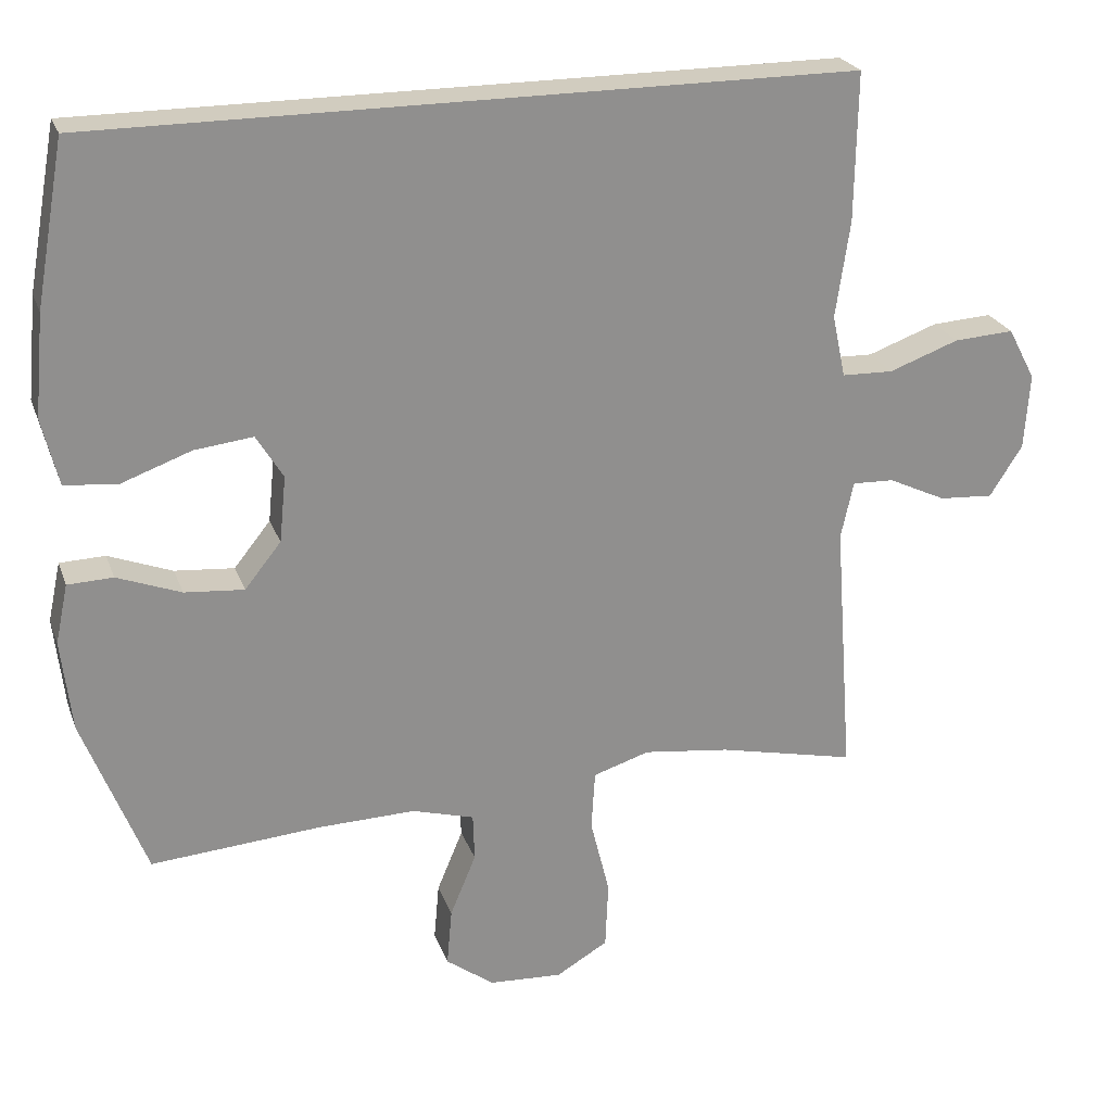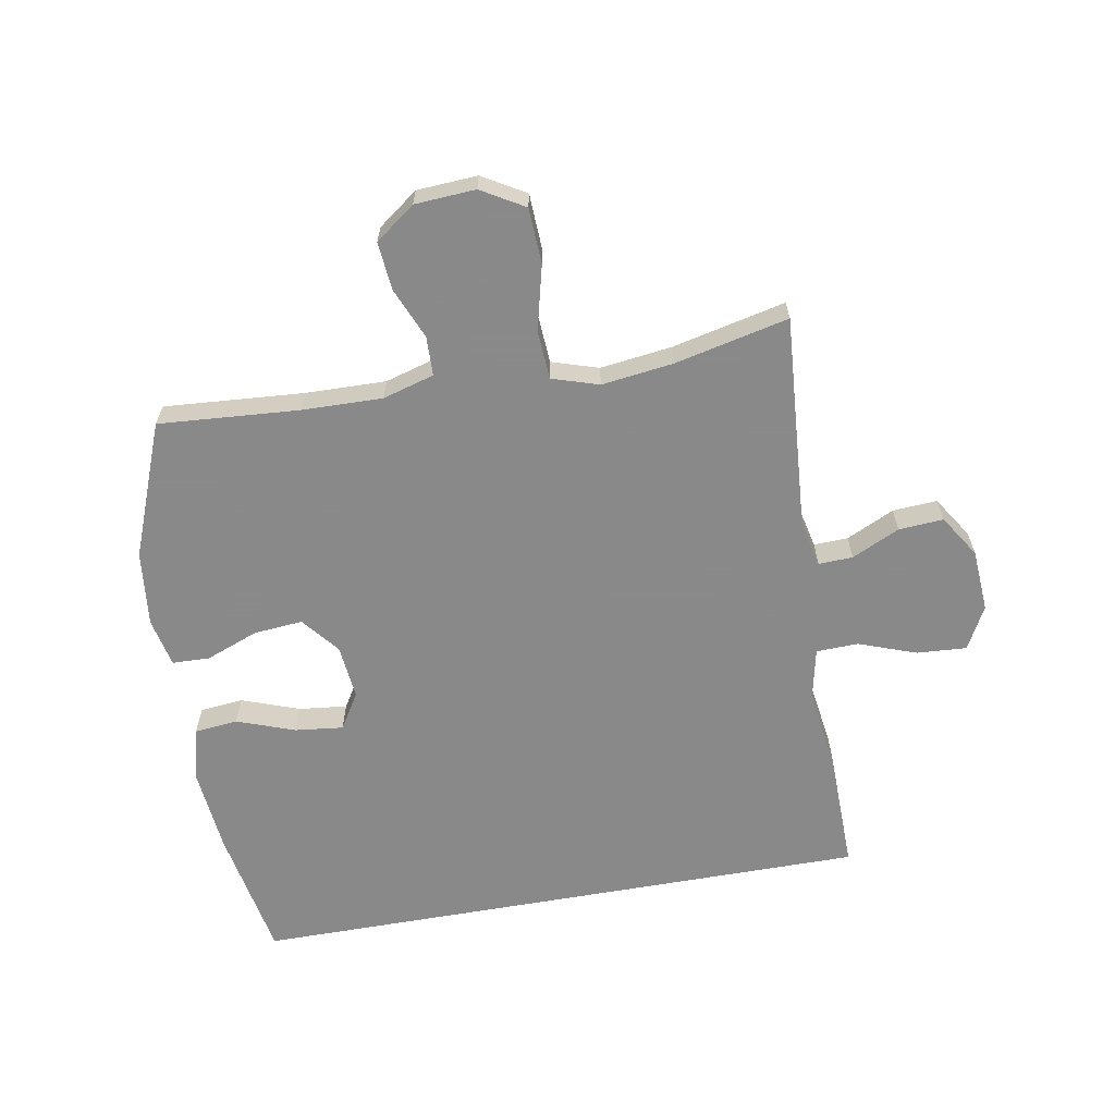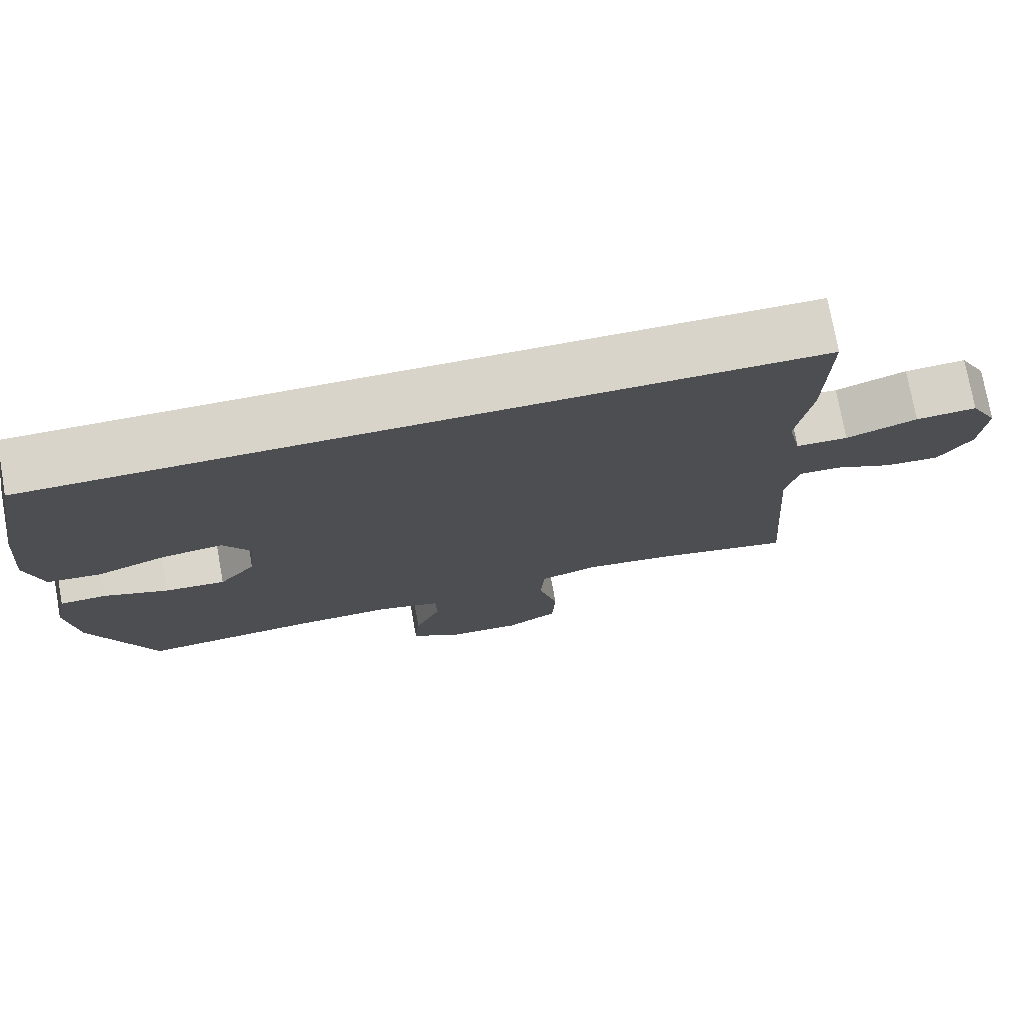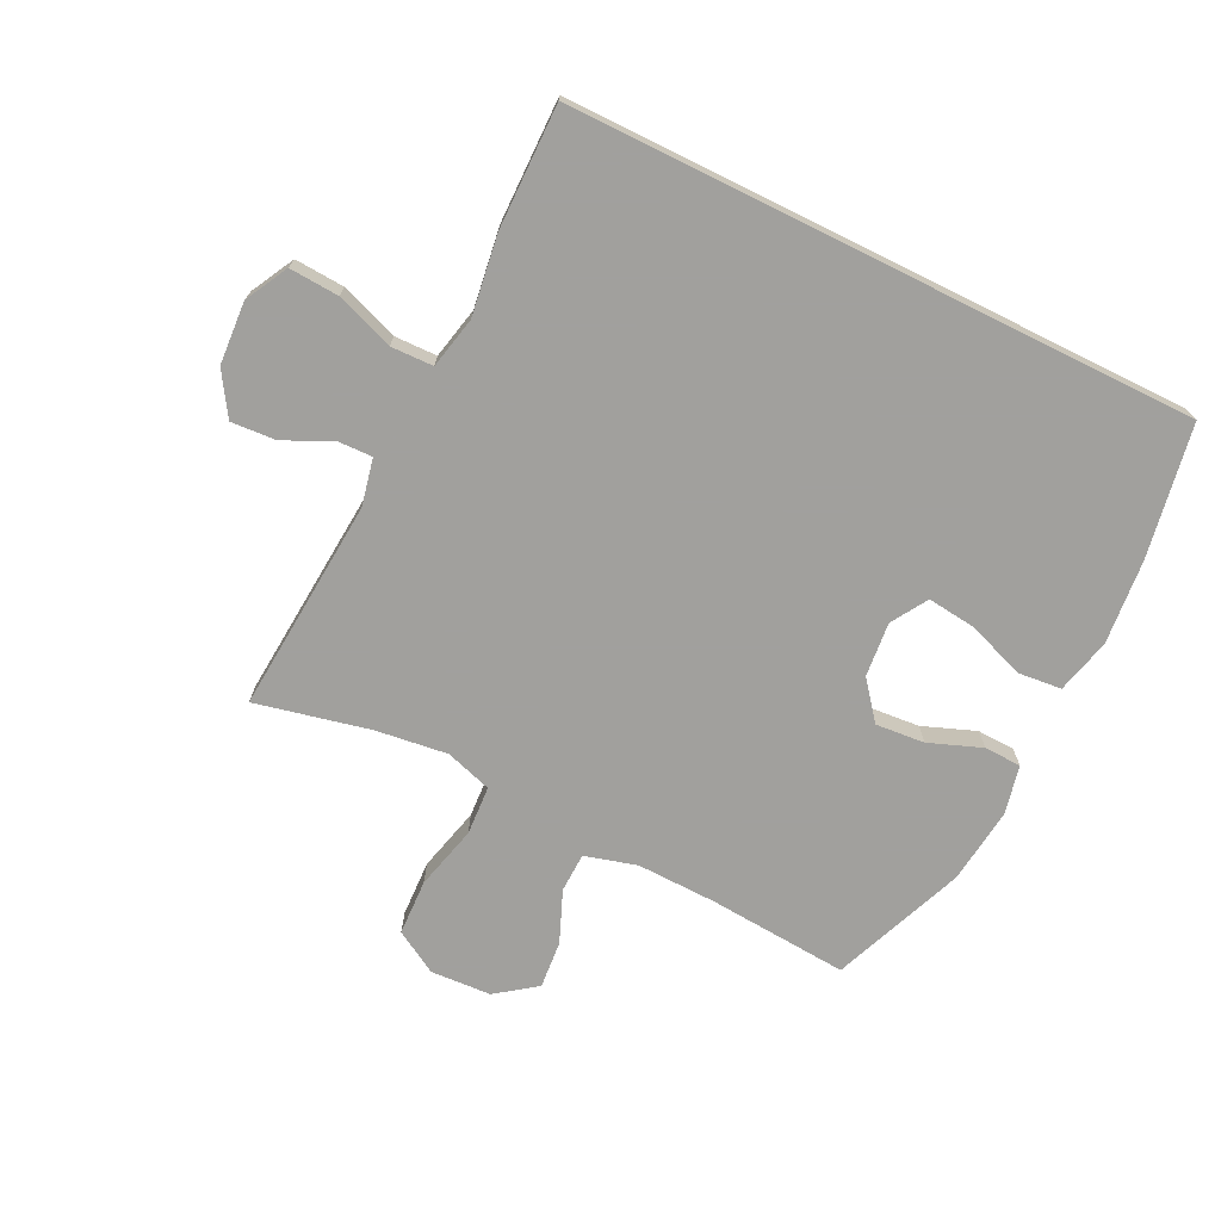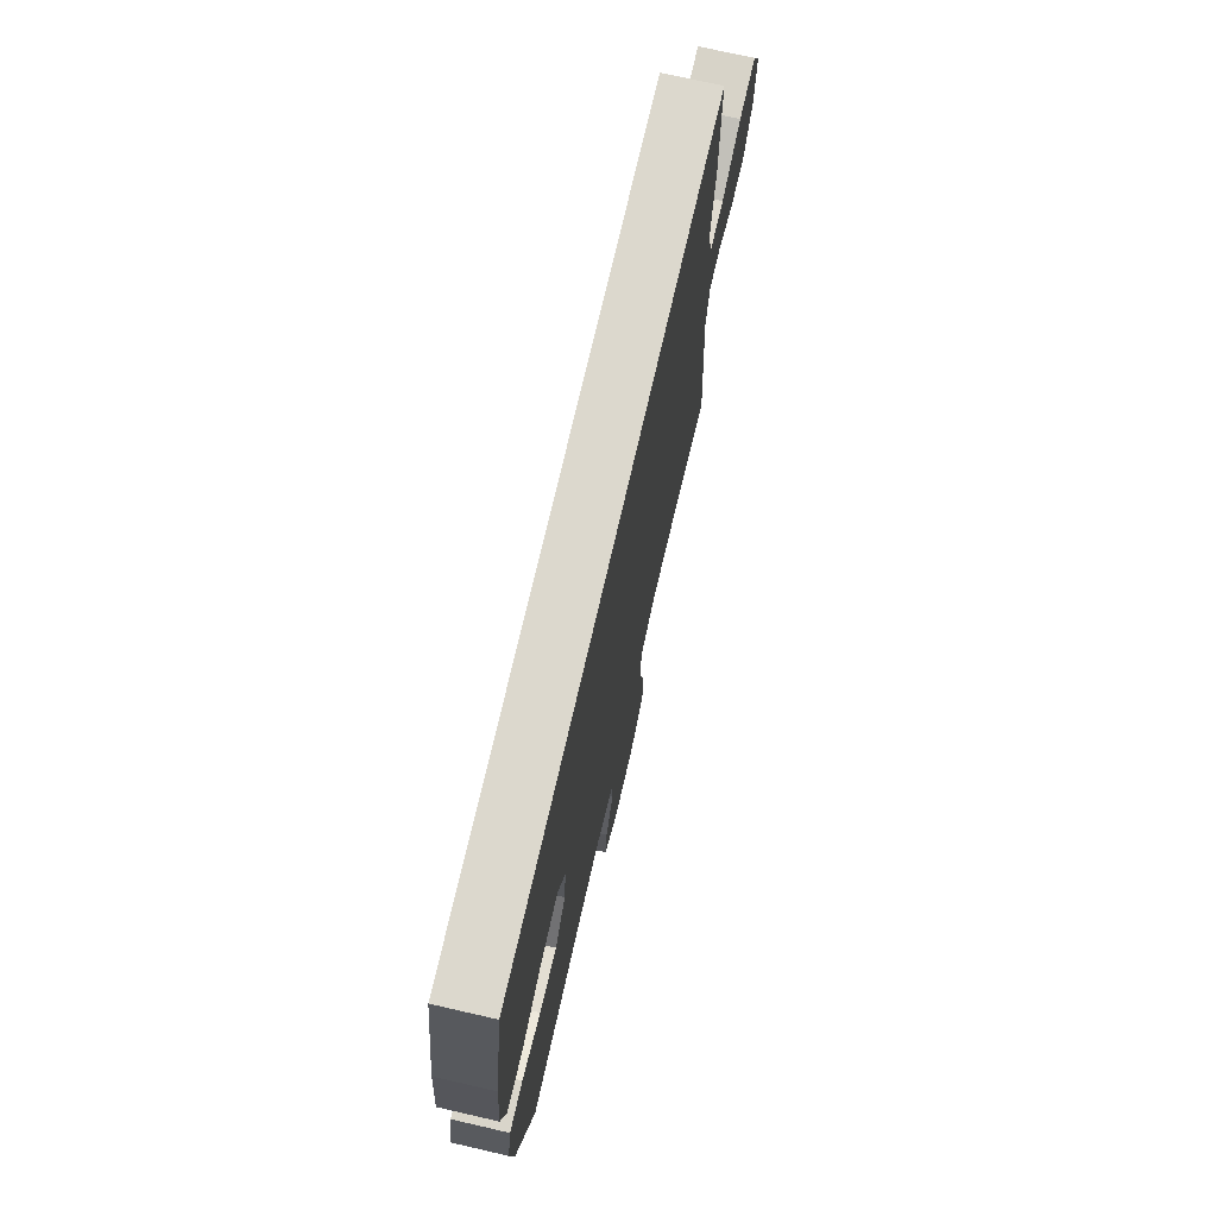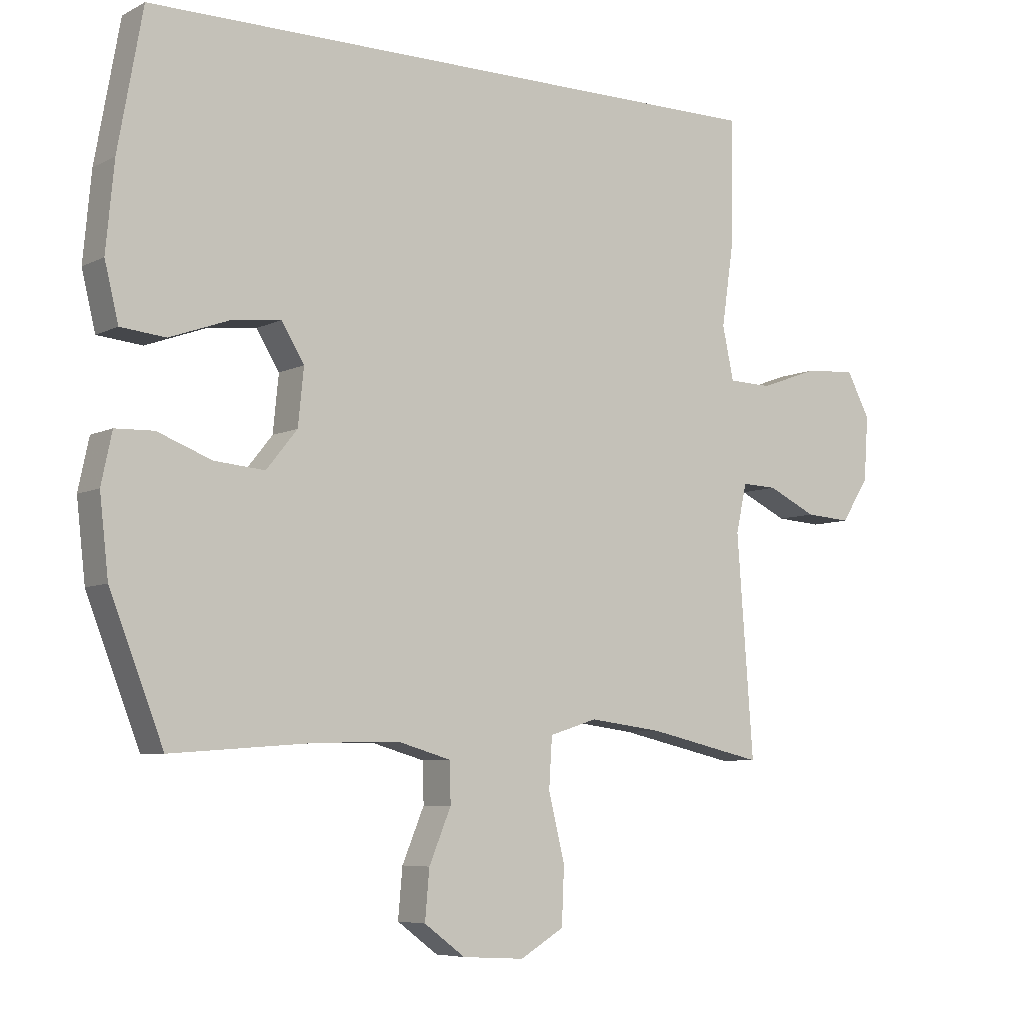
<metadata>
{"format":"obj","ext":"obj","renderer":"f3d","projection":"perspective","resolution":1024,"background":"white","views":[{"elev":24.2,"azim":162.7,"up":"+Z"},{"elev":-63.3,"azim":-169.9,"up":"+Y"},{"elev":75.6,"azim":169.8,"up":"+Z"},{"elev":-71.7,"azim":-26.3,"up":"+Y"},{"elev":72.6,"azim":102.9,"up":"+Z"},{"elev":-6.6,"azim":145.2,"up":"+Z"}]}
</metadata>
<code>
v -0.472 0.07 0.5
v 0.547 0.07 0.5
v 0.586 0.07 0.283
v 0.599 0.07 0.146
v 0.577 0.07 0.056
v 0.506 0.07 0.049
v 0.412 0.07 0.083
v 0.333 0.07 0.092
v 0.297 0.07 0.033
v 0.306 0.07 -0.056
v 0.355 0.07 -0.117
v 0.435 0.07 -0.11
v 0.521 0.07 -0.077
v 0.582 0.07 -0.079
v 0.599 0.07 -0.159
v 0.585 0.07 -0.282
v 0.5 0.07 -0.5
v 0.271 0.07 -0.483
v 0.14 0.07 -0.48
v 0.056 0.07 -0.504
v 0.054 0.07 -0.568
v 0.089 0.07 -0.652
v 0.096 0.07 -0.73
v 0.031 0.07 -0.778
v -0.068 0.07 -0.784
v -0.138 0.07 -0.743
v -0.142 0.07 -0.652
v -0.116 0.07 -0.547
v -0.121 0.07 -0.467
v -0.197 0.07 -0.443
v -0.314 0.07 -0.458
v -0.5 0.07 -0.5
v -0.474 0.07 -0.151
v -0.491 0.07 -0.074
v -0.547 0.07 -0.076
v -0.625 0.07 -0.113
v -0.698 0.07 -0.118
v -0.742 0.07 -0.049
v -0.749 0.07 0.053
v -0.712 0.07 0.123
v -0.631 0.07 0.118
v -0.537 0.07 0.084
v -0.468 0.07 0.086
v -0.45 0.07 0.17
v -0.469 0.07 0.3
v -0.472 0 0.5
v 0.547 0 0.5
v 0.586 0 0.283
v 0.599 0 0.146
v 0.577 0 0.056
v 0.506 0 0.049
v 0.412 0 0.083
v 0.333 0 0.092
v 0.297 0 0.033
v 0.306 0 -0.056
v 0.355 0 -0.117
v 0.435 0 -0.11
v 0.521 0 -0.077
v 0.582 0 -0.079
v 0.599 0 -0.159
v 0.585 0 -0.282
v 0.5 0 -0.5
v 0.271 0 -0.483
v 0.14 0 -0.48
v 0.056 0 -0.504
v 0.054 0 -0.568
v 0.089 0 -0.652
v 0.096 0 -0.73
v 0.031 0 -0.778
v -0.068 0 -0.784
v -0.138 0 -0.743
v -0.142 0 -0.652
v -0.116 0 -0.547
v -0.121 0 -0.467
v -0.197 0 -0.443
v -0.314 0 -0.458
v -0.5 0 -0.5
v -0.474 0 -0.151
v -0.491 0 -0.074
v -0.547 0 -0.076
v -0.625 0 -0.113
v -0.698 0 -0.118
v -0.742 0 -0.049
v -0.749 0 0.053
v -0.712 0 0.123
v -0.631 0 0.118
v -0.537 0 0.084
v -0.468 0 0.086
v -0.45 0 0.17
v -0.469 0 0.3
f 2 3 4
f 1 2 4
f 45 1 4
f 44 45 4
f 43 44 4
f 40 41 42
f 39 40 42
f 38 39 42
f 37 38 42
f 36 37 42
f 35 36 42
f 34 35 42 43
f 33 34 43
f 31 32 33
f 30 31 33 43
f 29 30 43
f 26 27 28
f 25 26 28
f 24 25 28
f 23 24 28
f 22 23 28
f 21 22 28
f 20 21 28 29
f 19 20 29 43
f 16 17 18
f 15 16 18
f 14 15 18
f 13 14 18
f 12 13 18
f 11 12 18 19
f 10 11 19 43
f 4 5 6 7
f 4 7 8
f 43 4 8
f 9 10 43
f 8 9 43
f 49 48 47
f 49 47 46
f 49 46 90
f 49 90 89
f 49 89 88
f 87 86 85
f 87 85 84
f 87 84 83
f 87 83 82
f 87 82 81
f 87 81 80
f 88 87 80 79
f 88 79 78
f 78 77 76
f 88 78 76 75
f 88 75 74
f 73 72 71
f 73 71 70
f 73 70 69
f 73 69 68
f 73 68 67
f 73 67 66
f 74 73 66 65
f 88 74 65 64
f 63 62 61
f 63 61 60
f 63 60 59
f 63 59 58
f 63 58 57
f 64 63 57 56
f 88 64 56 55
f 52 51 50 49
f 53 52 49
f 53 49 88
f 88 55 54
f 88 54 53
f 1 46 47 2
f 2 47 48 3
f 3 48 49 4
f 4 49 50 5
f 5 50 51 6
f 6 51 52 7
f 7 52 53 8
f 8 53 54 9
f 9 54 55 10
f 10 55 56 11
f 11 56 57 12
f 12 57 58 13
f 13 58 59 14
f 14 59 60 15
f 15 60 61 16
f 16 61 62 17
f 17 62 63 18
f 18 63 64 19
f 19 64 65 20
f 20 65 66 21
f 21 66 67 22
f 22 67 68 23
f 23 68 69 24
f 24 69 70 25
f 25 70 71 26
f 26 71 72 27
f 27 72 73 28
f 28 73 74 29
f 29 74 75 30
f 30 75 76 31
f 31 76 77 32
f 32 77 78 33
f 33 78 79 34
f 34 79 80 35
f 35 80 81 36
f 36 81 82 37
f 37 82 83 38
f 38 83 84 39
f 39 84 85 40
f 40 85 86 41
f 41 86 87 42
f 42 87 88 43
f 43 88 89 44
f 44 89 90 45
f 45 90 46 1

</code>
